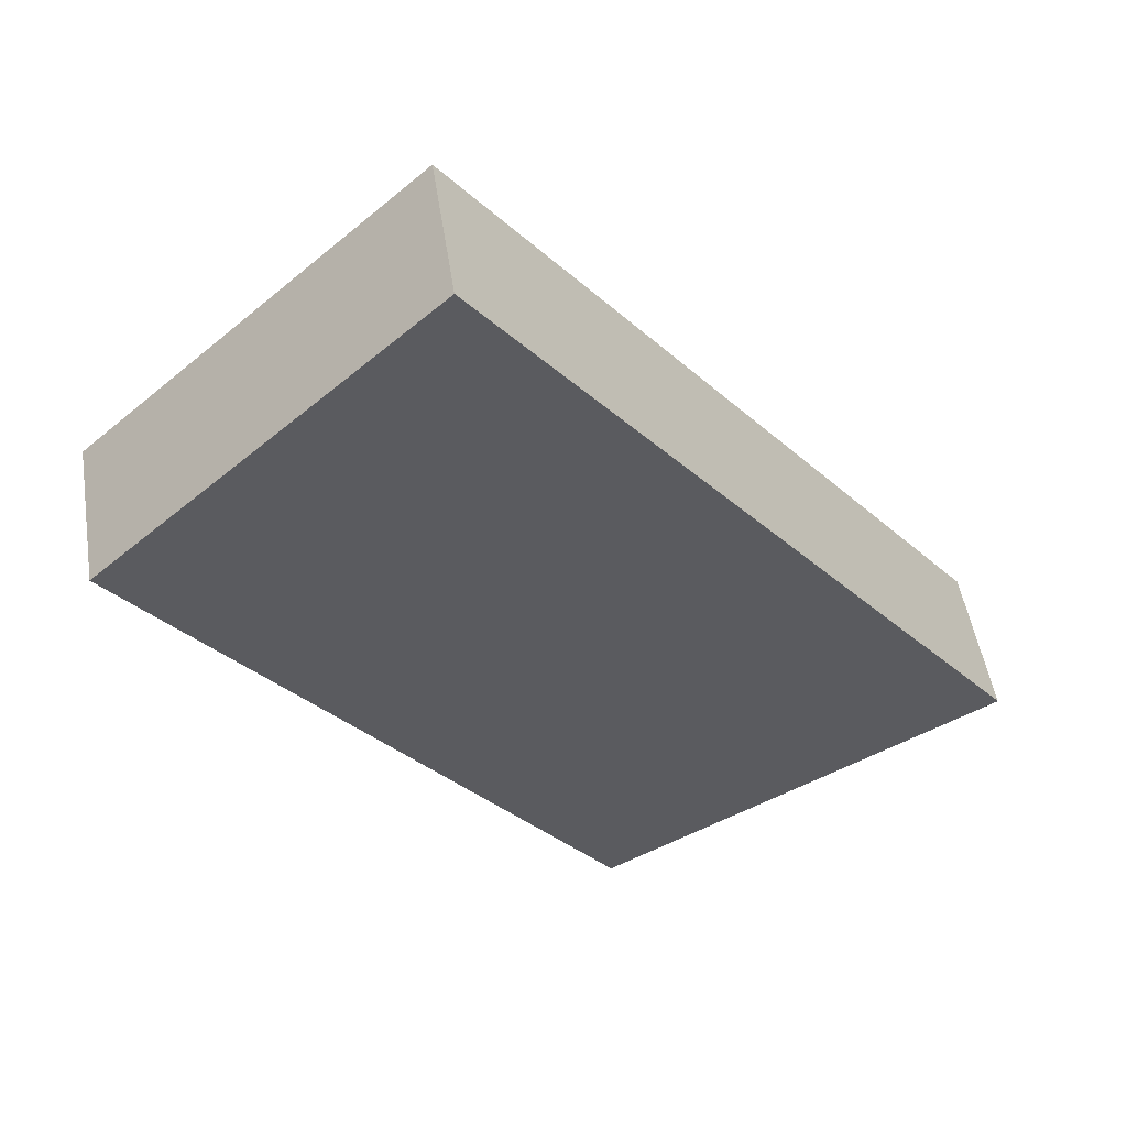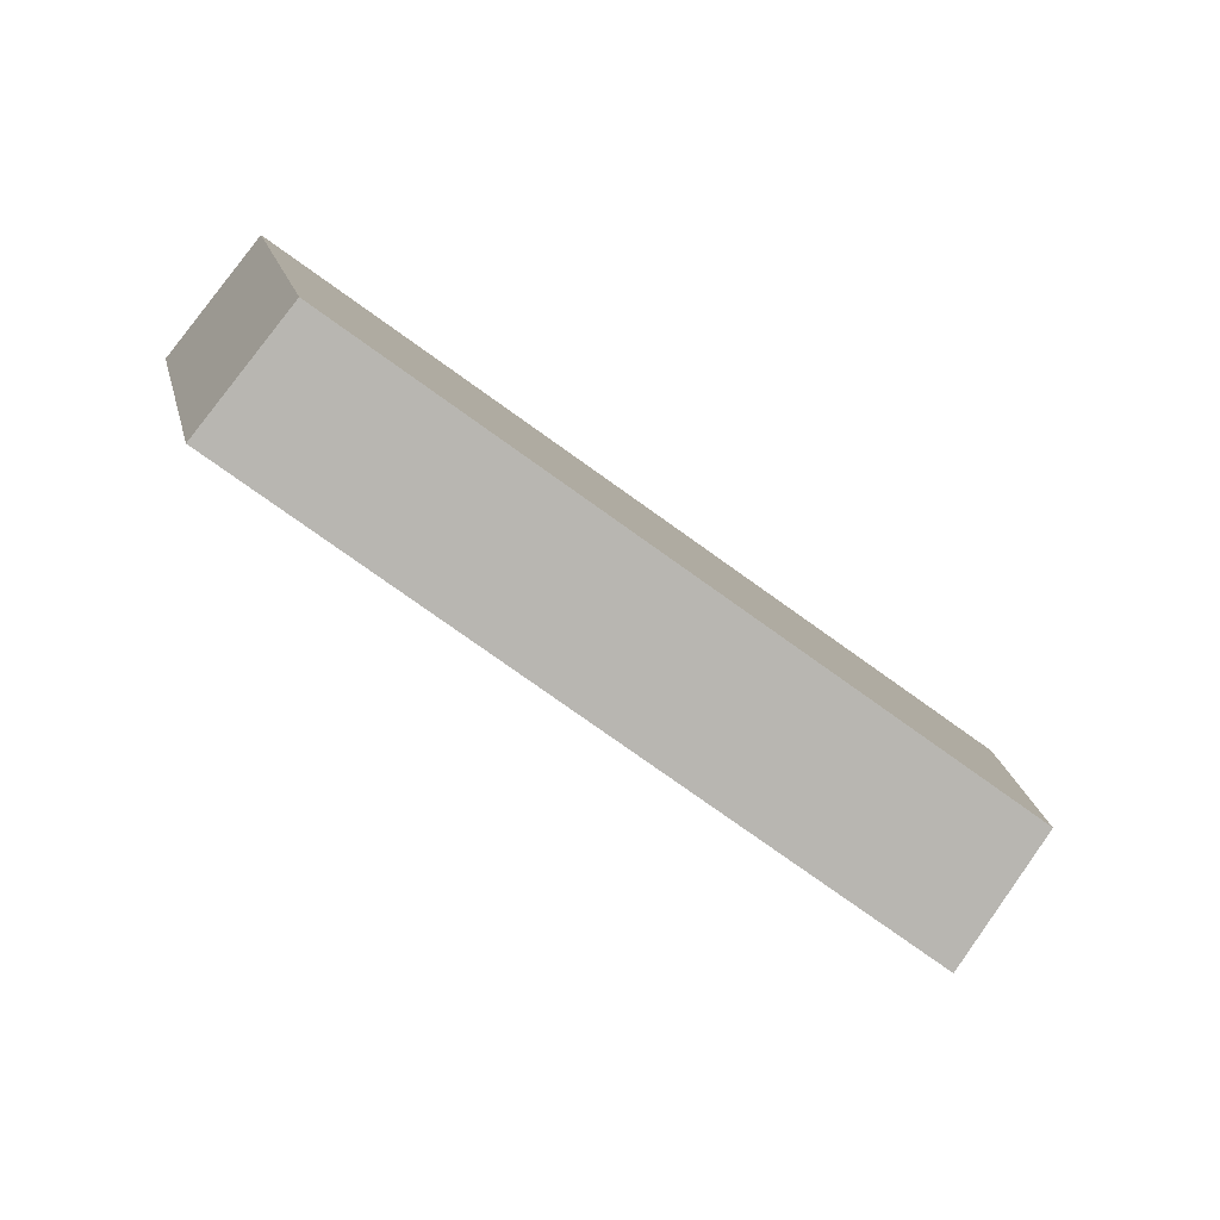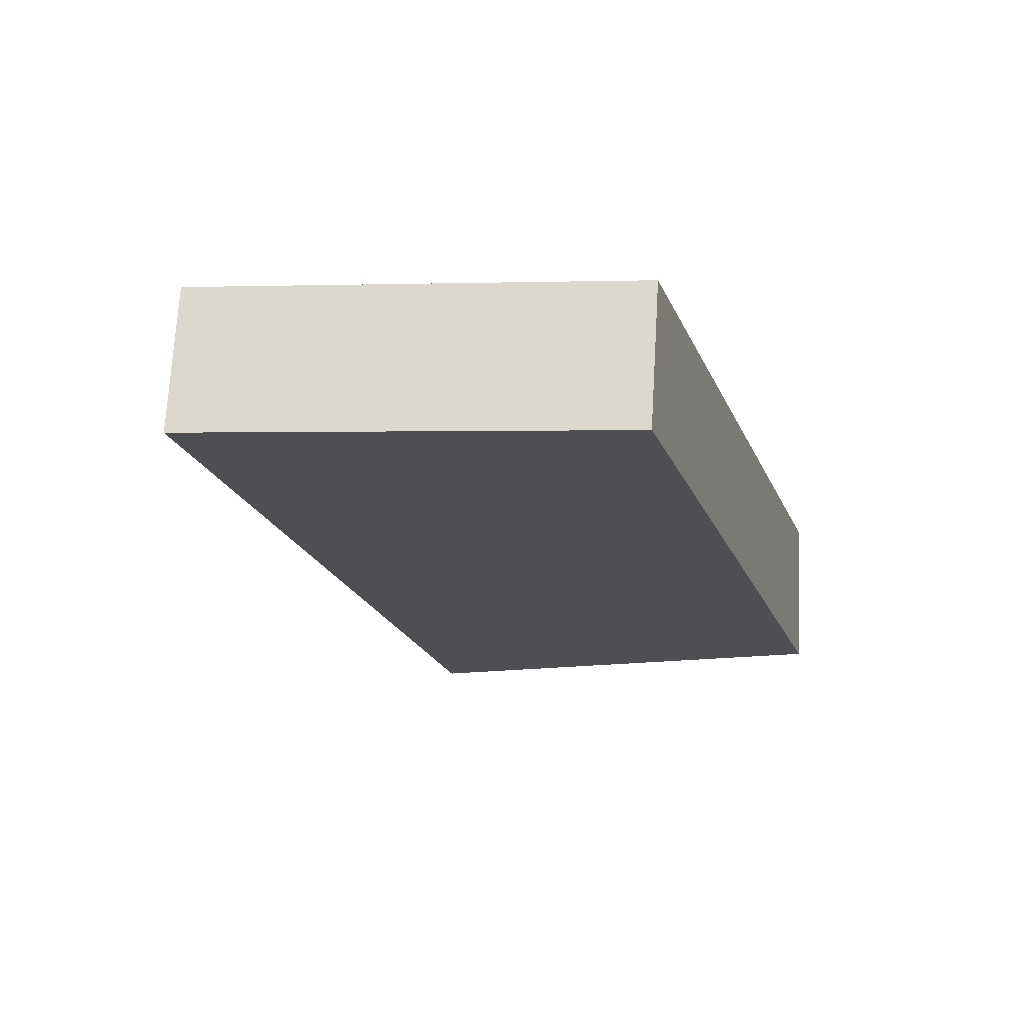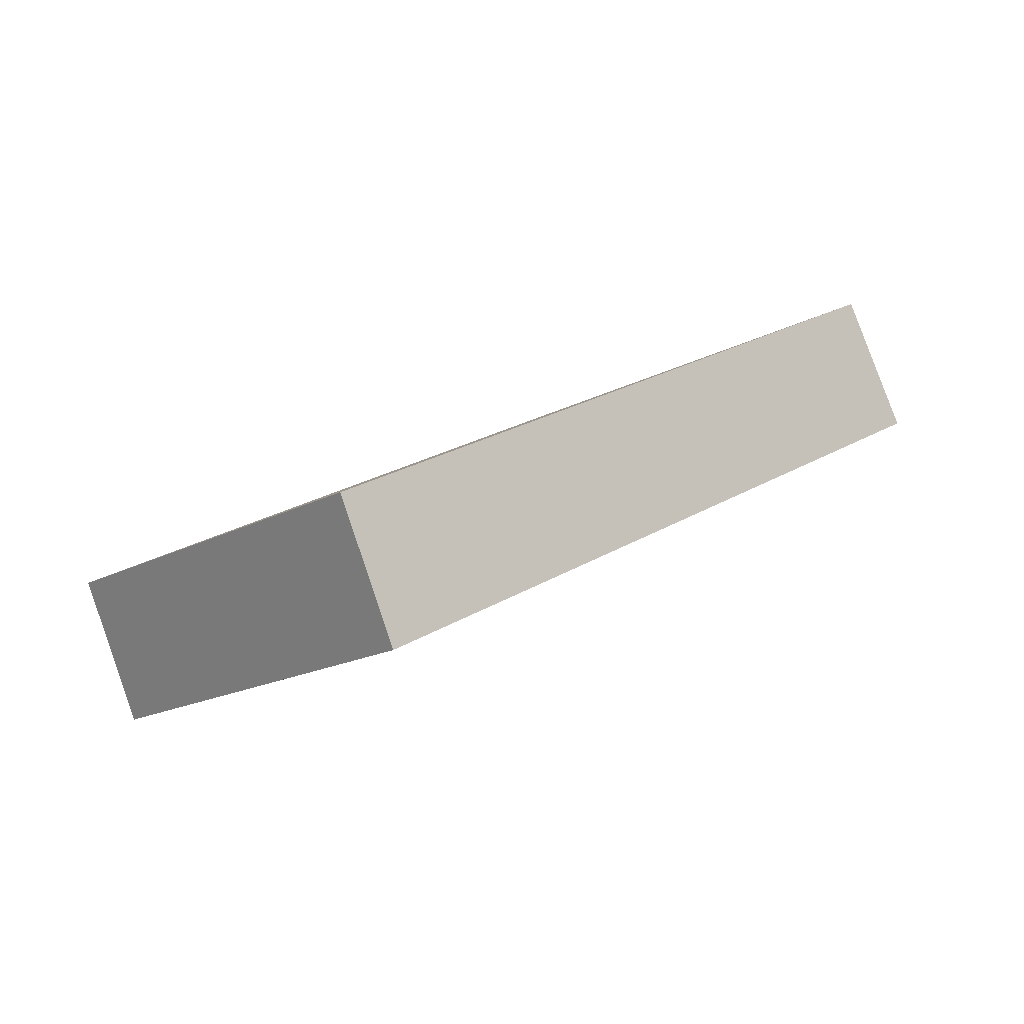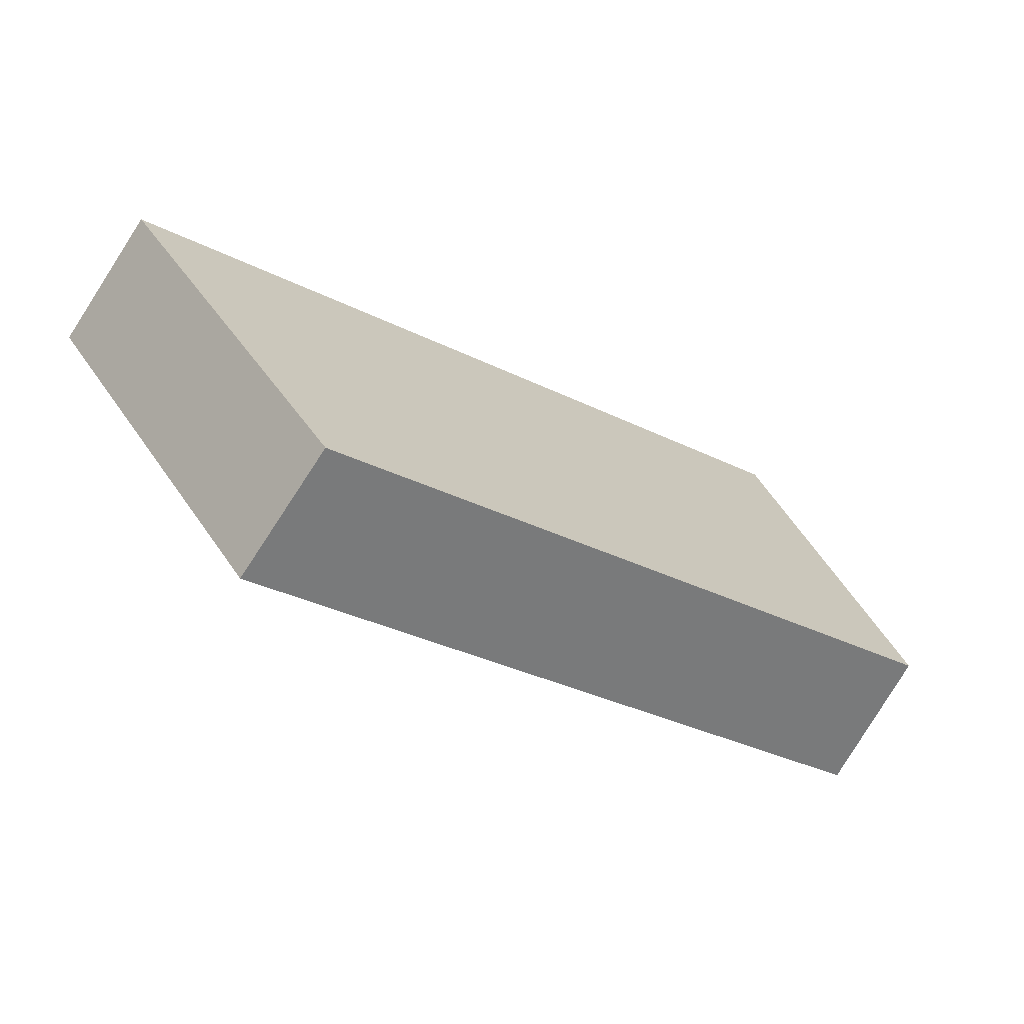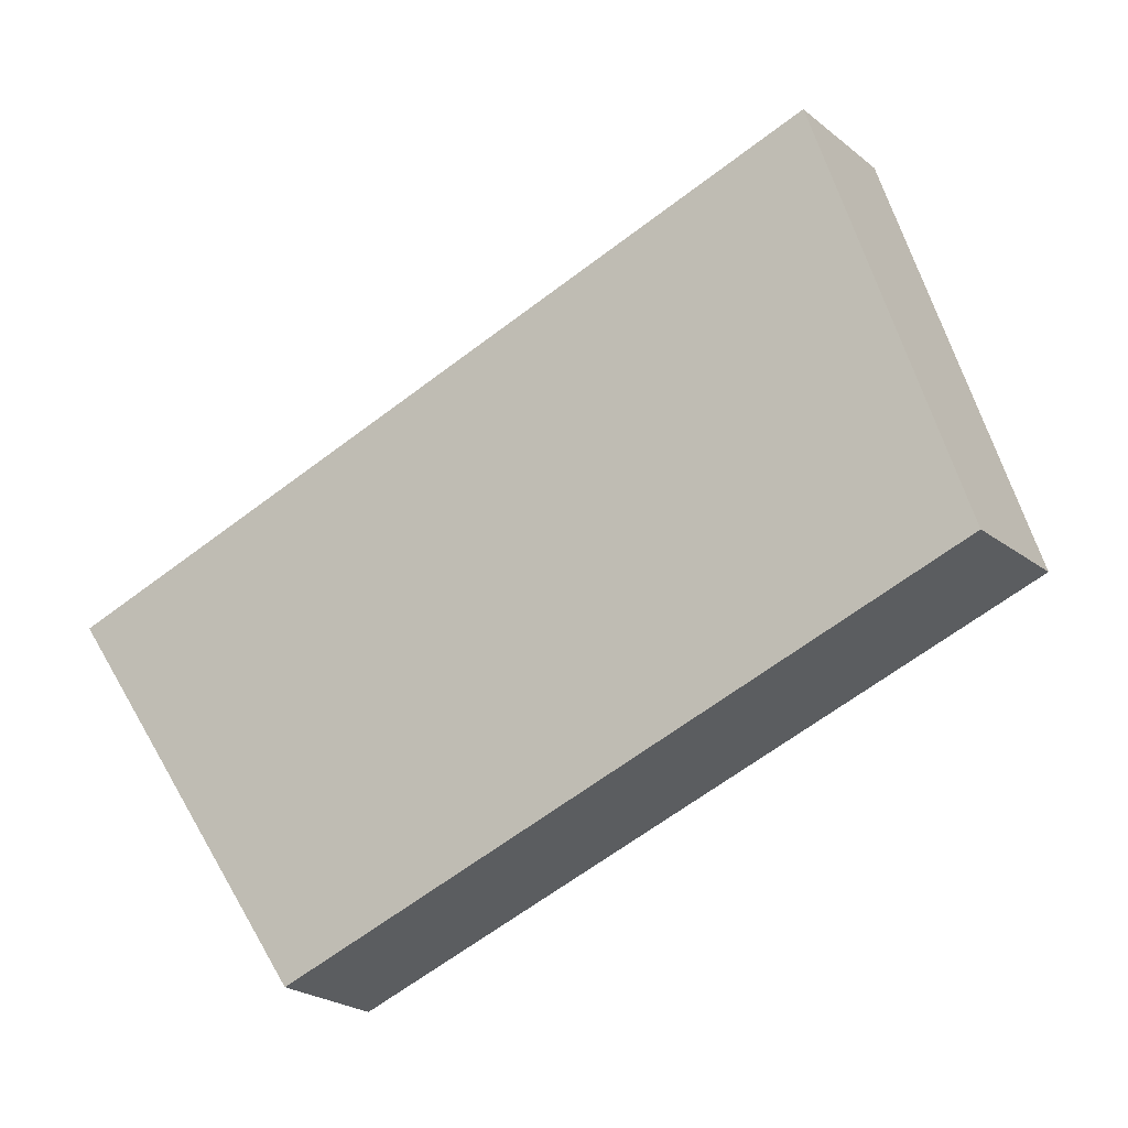
<metadata>
{"format":"obj","ext":"obj","renderer":"f3d","projection":"perspective","resolution":1024,"background":"white","views":[{"elev":19.9,"azim":-173.8,"up":"+Y"},{"elev":16.5,"azim":50.4,"up":"+Z"},{"elev":18.6,"azim":-21.1,"up":"+Z"},{"elev":-29.4,"azim":-170.6,"up":"+Z"},{"elev":40.9,"azim":32.6,"up":"+Z"},{"elev":20.9,"azim":53.5,"up":"+Y"}]}
</metadata>
<code>
v 5.846 7.055 3.982
v 5.92 7.204 4.184
v 6.538 6.67 4.019
v 6.612 6.819 4.221
v 6.076 6.926 3.994
v 6.307 6.798 4.006
v 6.381 6.947 4.208
v 6.15 7.076 4.196
v 6.676 8.008 3.071
v 6.738 8.143 3.286
v 7.265 7.506 3.221
v 7.327 7.641 3.436
v 6.872 7.841 3.121
v 7.068 7.673 3.171
v 7.13 7.808 3.386
v 6.934 7.976 3.336
v 5.846 7.055 3.982
v 6.676 8.008 3.071
v 6.538 6.67 4.019
v 7.265 7.506 3.221
v 6.076 6.926 3.994
v 6.307 6.798 4.006
v 6.901 7.088 3.62
v 6.261 7.531 3.526
v 7.068 7.673 3.171
v 6.872 7.841 3.121
v 6.538 6.67 4.019
v 7.265 7.506 3.221
v 6.612 6.819 4.221
v 7.327 7.641 3.436
v 6.969 7.23 3.829
v 6.901 7.088 3.62
v 6.612 6.819 4.221
v 7.327 7.641 3.436
v 5.92 7.204 4.184
v 6.738 8.143 3.286
v 6.381 6.947 4.208
v 6.15 7.076 4.196
v 6.969 7.23 3.829
v 6.329 7.673 3.735
v 6.934 7.976 3.336
v 7.13 7.808 3.386
v 5.92 7.204 4.184
v 6.738 8.143 3.286
v 5.846 7.055 3.982
v 6.676 8.008 3.071
v 6.261 7.531 3.526
v 6.329 7.673 3.735
f 1 5 6 3 4 7 8 2
f 9 10 16 15 12 11 14 13
f 21 17 24 18 26 25 20 23 19 22
f 31 29 27 32 28 30
f 37 33 39 34 42 41 36 40 35 38
f 47 45 43 48 44 46

</code>
